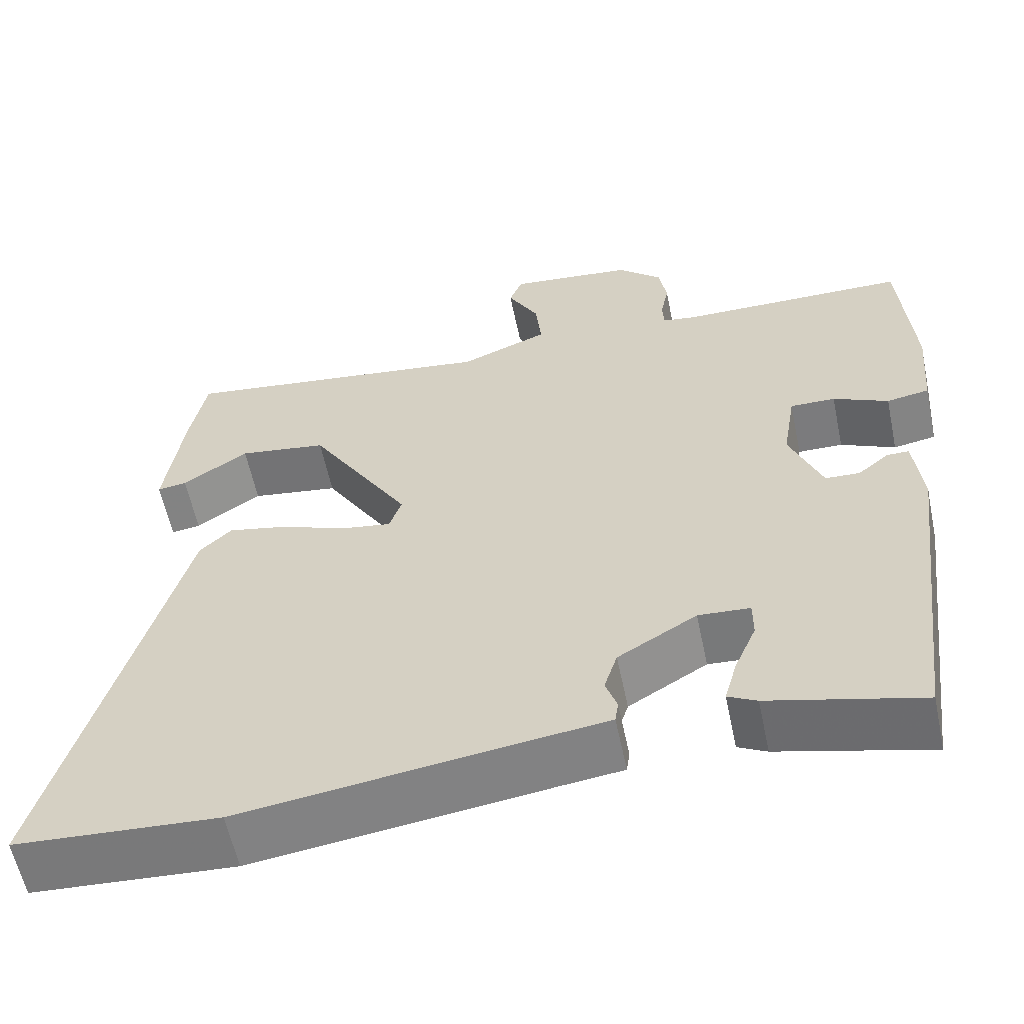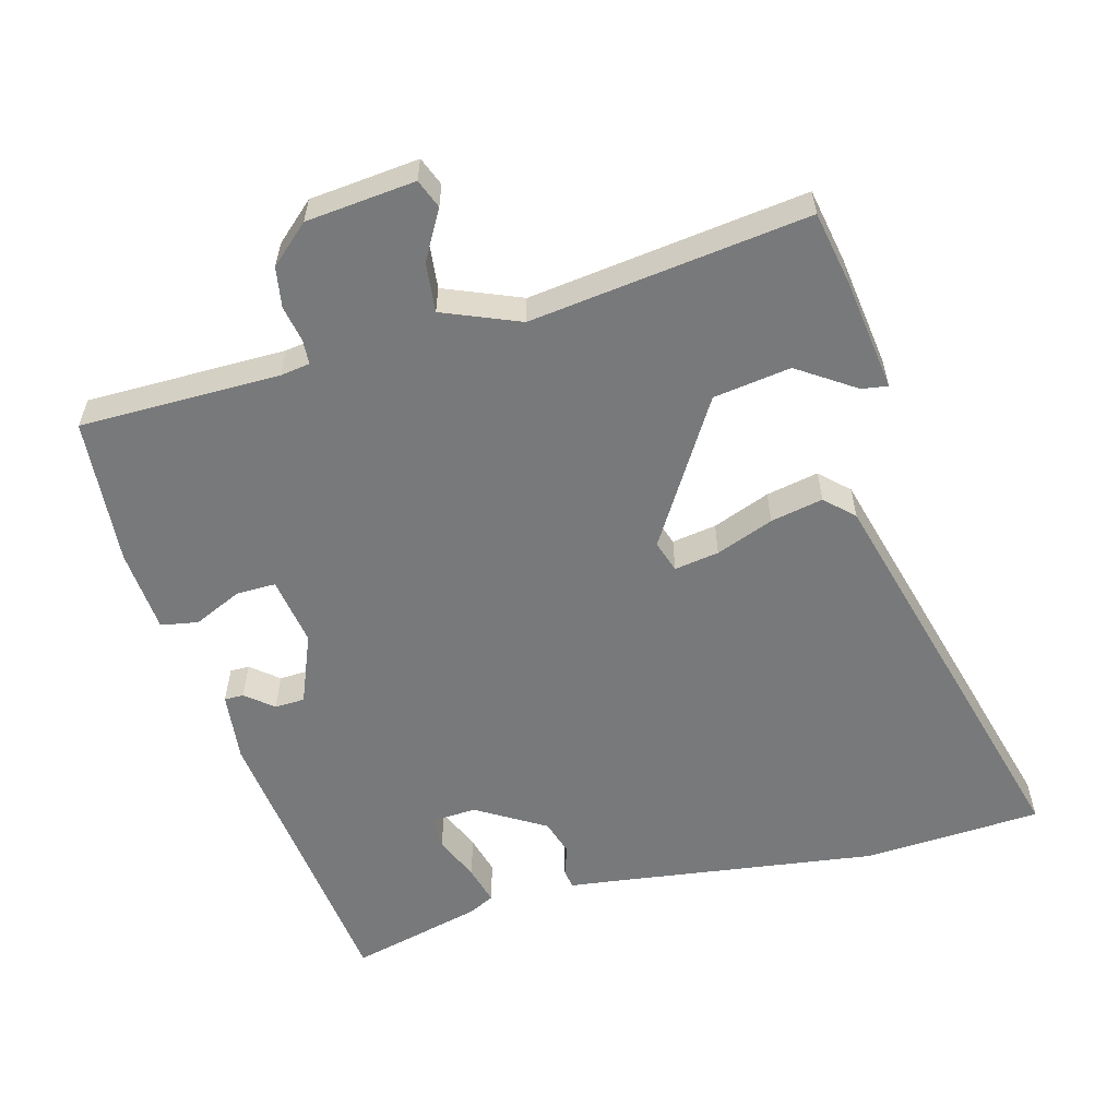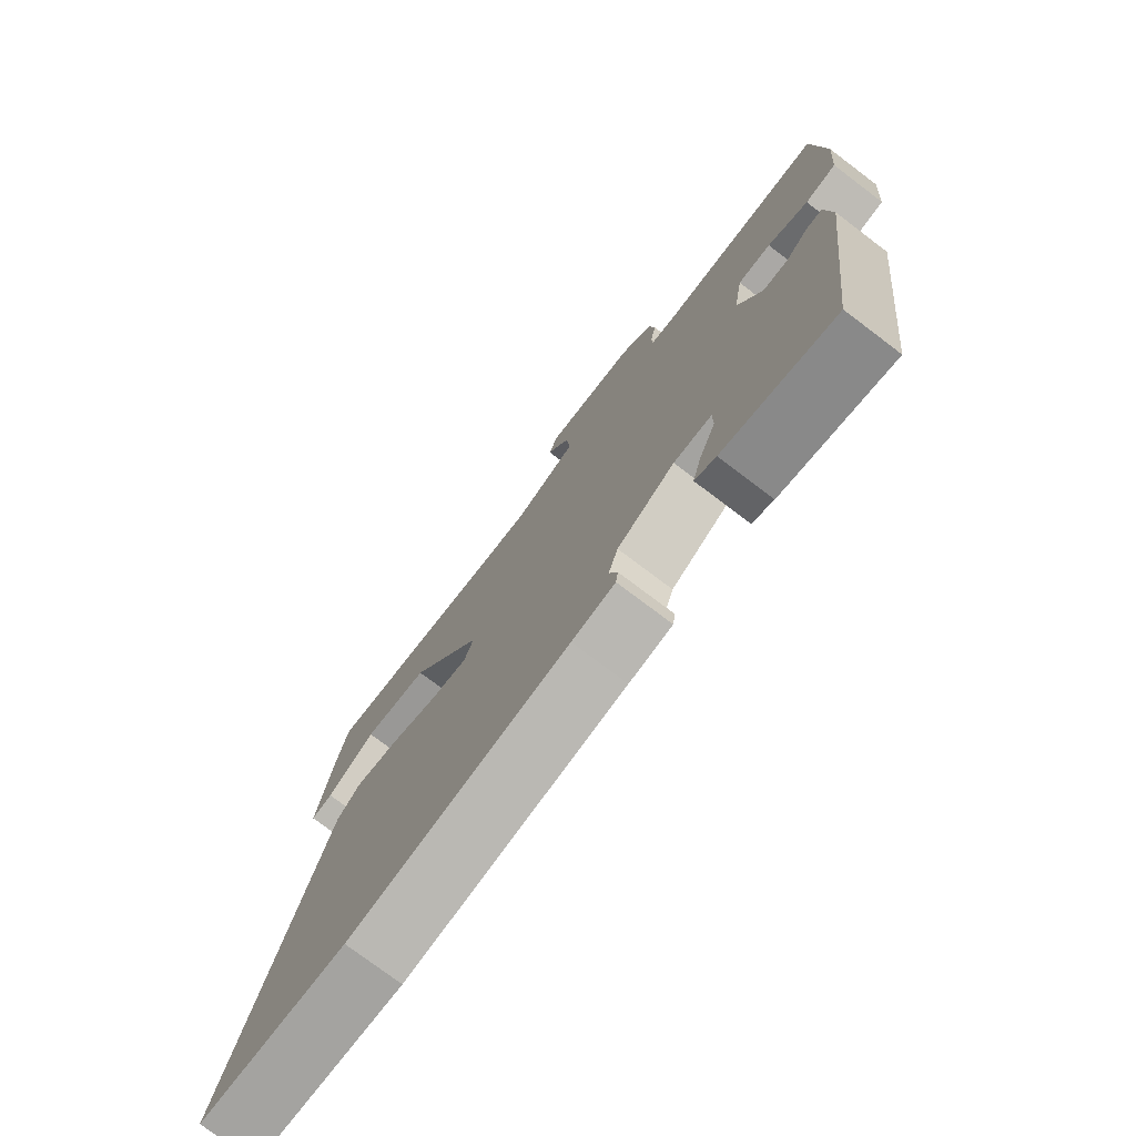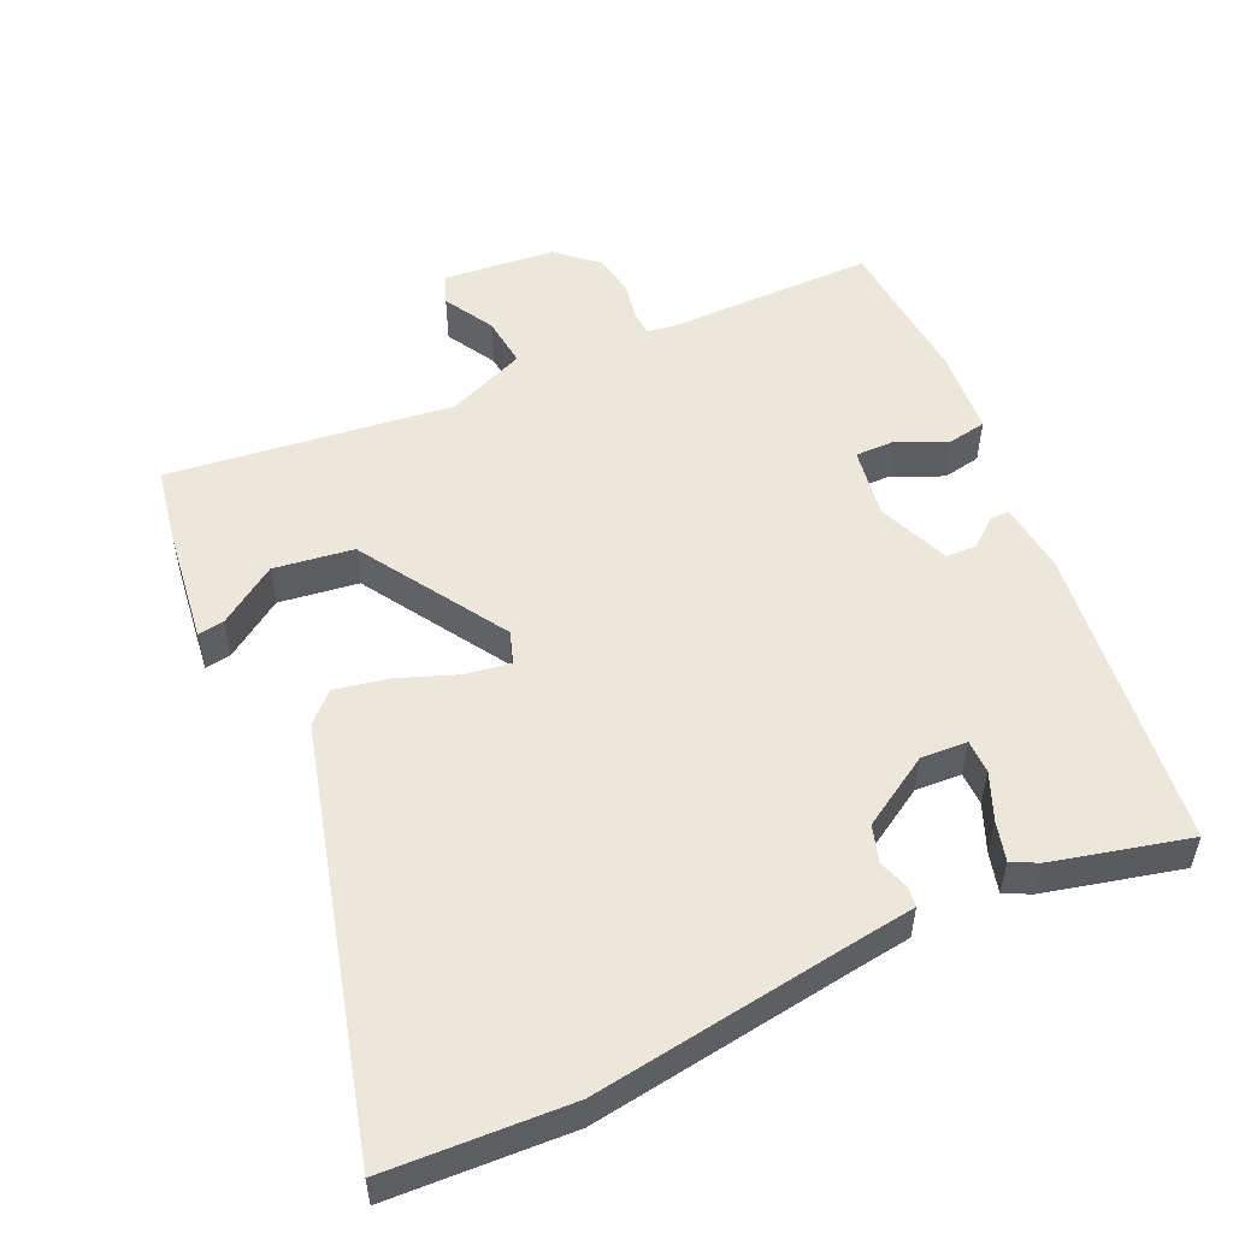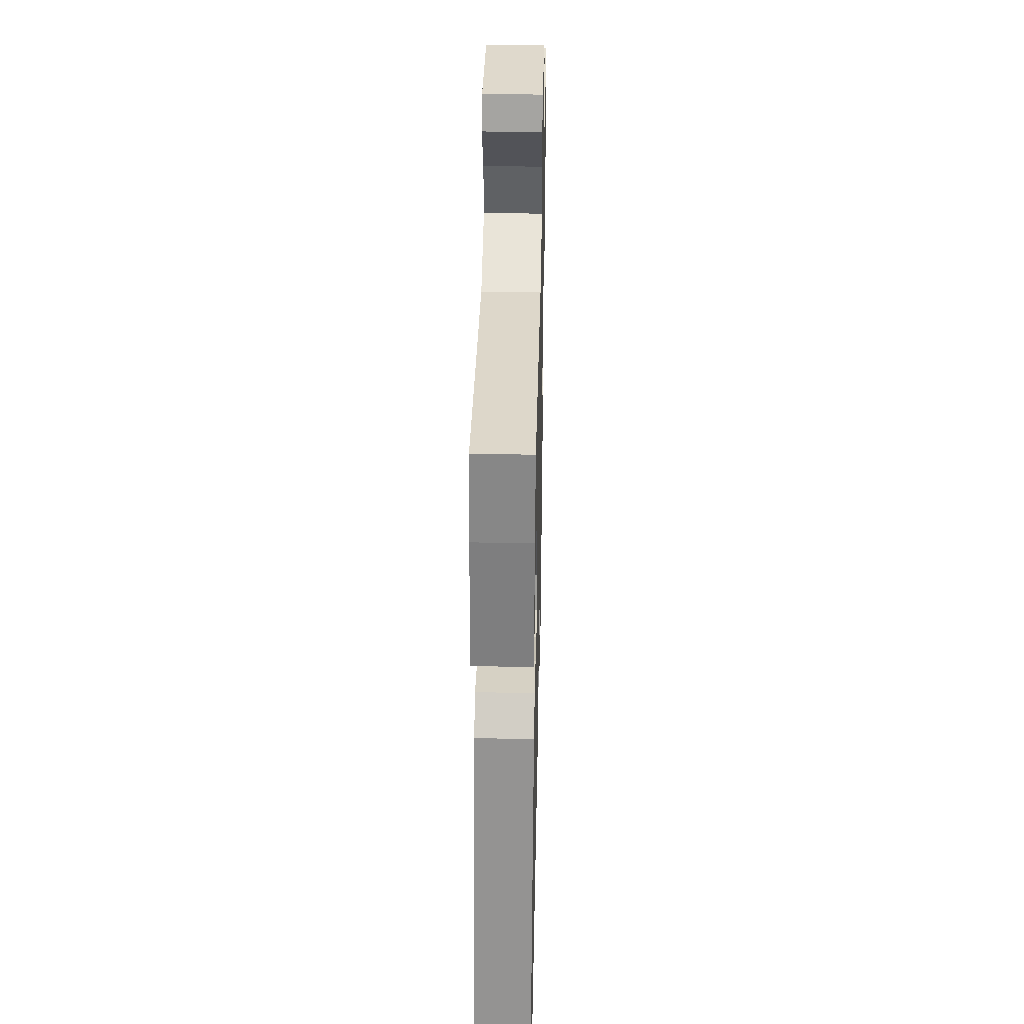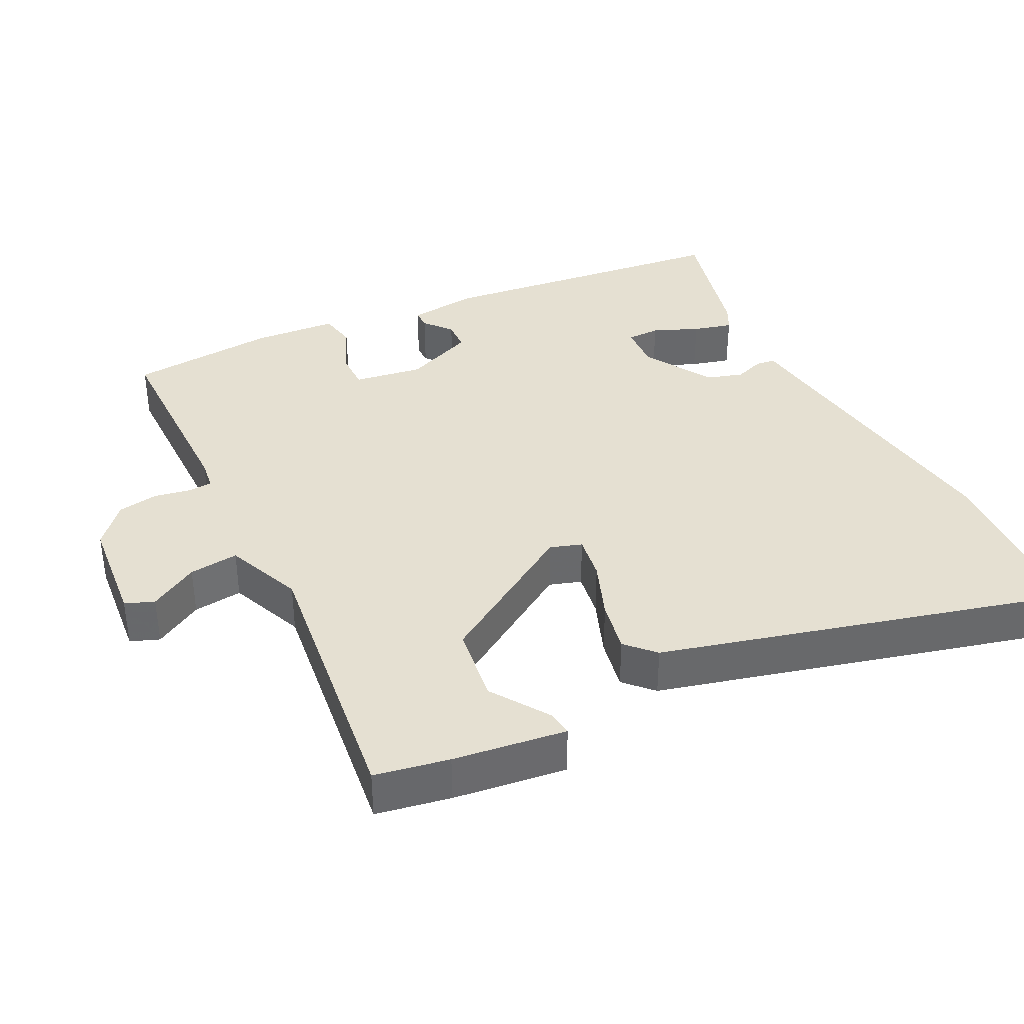
<metadata>
{"format":"obj","ext":"obj","renderer":"f3d","projection":"perspective","resolution":1024,"background":"white","views":[{"elev":-58.9,"azim":-168.2,"up":"+Z"},{"elev":-57.7,"azim":14.9,"up":"+Y"},{"elev":-76.1,"azim":-127.1,"up":"+Z"},{"elev":53.2,"azim":155.0,"up":"+Y"},{"elev":38.3,"azim":91.3,"up":"+Z"},{"elev":37.8,"azim":62.9,"up":"+Y"}]}
</metadata>
<code>
v -0.412 0.07 -0.507
v -0.465 0.07 -0.092
v -0.455 0.07 0.005
v -0.428 0.07 0.005
v -0.39 0.07 -0.026
v -0.348 0.07 -0.024
v -0.309 0.07 0.074
v -0.325 0.07 0.17
v -0.38 0.07 0.169
v -0.447 0.07 0.138
v -0.499 0.07 0.147
v -0.509 0.07 0.264
v -0.494 0.07 0.47
v -0.215 0.07 0.473
v -0.174 0.07 0.479
v -0.172 0.07 0.513
v -0.182 0.07 0.564
v -0.173 0.07 0.62
v -0.119 0.07 0.669
v 0.033 0.07 0.685
v 0.049 0.07 0.645
v 0.011 0.07 0.577
v 0.004 0.07 0.508
v 0.111 0.07 0.465
v 0.498 0.07 0.516
v 0.518 0.07 0.413
v 0.54 0.07 0.256
v 0.504 0.07 0.261
v 0.424 0.07 0.314
v 0.316 0.07 0.298
v 0.193 0.07 0.098
v 0.208 0.07 0.054
v 0.27 0.07 0.064
v 0.35 0.07 0.095
v 0.423 0.07 0.11
v 0.462 0.07 0.073
v 0.617 0.07 -0.493
v 0.369 0.07 -0.508
v 0.003 0.07 -0.459
v -0.069 0.07 -0.45
v -0.073 0.07 -0.423
v -0.059 0.07 -0.382
v -0.075 0.07 -0.332
v -0.171 0.07 -0.275
v -0.234 0.07 -0.279
v -0.234 0.07 -0.325
v -0.207 0.07 -0.388
v -0.192 0.07 -0.442
v -0.227 0.07 -0.46
v -0.412 0 -0.507
v -0.465 0 -0.092
v -0.455 0 0.005
v -0.428 0 0.005
v -0.39 0 -0.026
v -0.348 0 -0.024
v -0.309 0 0.074
v -0.325 0 0.17
v -0.38 0 0.169
v -0.447 0 0.138
v -0.499 0 0.147
v -0.509 0 0.264
v -0.494 0 0.47
v -0.215 0 0.473
v -0.174 0 0.479
v -0.172 0 0.513
v -0.182 0 0.564
v -0.173 0 0.62
v -0.119 0 0.669
v 0.033 0 0.685
v 0.049 0 0.645
v 0.011 0 0.577
v 0.004 0 0.508
v 0.111 0 0.465
v 0.498 0 0.516
v 0.518 0 0.413
v 0.54 0 0.256
v 0.504 0 0.261
v 0.424 0 0.314
v 0.316 0 0.298
v 0.193 0 0.098
v 0.208 0 0.054
v 0.27 0 0.064
v 0.35 0 0.095
v 0.423 0 0.11
v 0.462 0 0.073
v 0.617 0 -0.493
v 0.369 0 -0.508
v 0.003 0 -0.459
v -0.069 0 -0.45
v -0.073 0 -0.423
v -0.059 0 -0.382
v -0.075 0 -0.332
v -0.171 0 -0.275
v -0.234 0 -0.279
v -0.234 0 -0.325
v -0.207 0 -0.388
v -0.192 0 -0.442
v -0.227 0 -0.46
f 46 47 48 49
f 46 49 1 2
f 45 46 2 3
f 44 45 3 4
f 43 44 4 5
f 39 40 41 42
f 39 42 43
f 38 39 43
f 33 34 35 36
f 32 33 36 37
f 26 27 28 29
f 24 25 26 29
f 23 24 29 30
f 19 20 21 22
f 19 22 23
f 16 17 18 19
f 15 16 19 23
f 11 12 13 14
f 9 10 11 14
f 8 9 14 15
f 7 8 15 23
f 38 43 5 6
f 32 37 38 6
f 31 32 6 7
f 7 23 30 31
f 98 97 96 95
f 51 50 98 95
f 52 51 95 94
f 53 52 94 93
f 54 53 93 92
f 91 90 89 88
f 92 91 88
f 92 88 87
f 85 84 83 82
f 86 85 82 81
f 78 77 76 75
f 78 75 74 73
f 79 78 73 72
f 71 70 69 68
f 72 71 68
f 68 67 66 65
f 72 68 65 64
f 63 62 61 60
f 63 60 59 58
f 64 63 58 57
f 72 64 57 56
f 55 54 92 87
f 55 87 86 81
f 56 55 81 80
f 80 79 72 56
f 1 50 51 2
f 2 51 52 3
f 3 52 53 4
f 4 53 54 5
f 5 54 55 6
f 6 55 56 7
f 7 56 57 8
f 8 57 58 9
f 9 58 59 10
f 10 59 60 11
f 11 60 61 12
f 12 61 62 13
f 13 62 63 14
f 14 63 64 15
f 15 64 65 16
f 16 65 66 17
f 17 66 67 18
f 18 67 68 19
f 19 68 69 20
f 20 69 70 21
f 21 70 71 22
f 22 71 72 23
f 23 72 73 24
f 24 73 74 25
f 25 74 75 26
f 26 75 76 27
f 27 76 77 28
f 28 77 78 29
f 29 78 79 30
f 30 79 80 31
f 31 80 81 32
f 32 81 82 33
f 33 82 83 34
f 34 83 84 35
f 35 84 85 36
f 36 85 86 37
f 37 86 87 38
f 38 87 88 39
f 39 88 89 40
f 40 89 90 41
f 41 90 91 42
f 42 91 92 43
f 43 92 93 44
f 44 93 94 45
f 45 94 95 46
f 46 95 96 47
f 47 96 97 48
f 48 97 98 49
f 49 98 50 1

</code>
